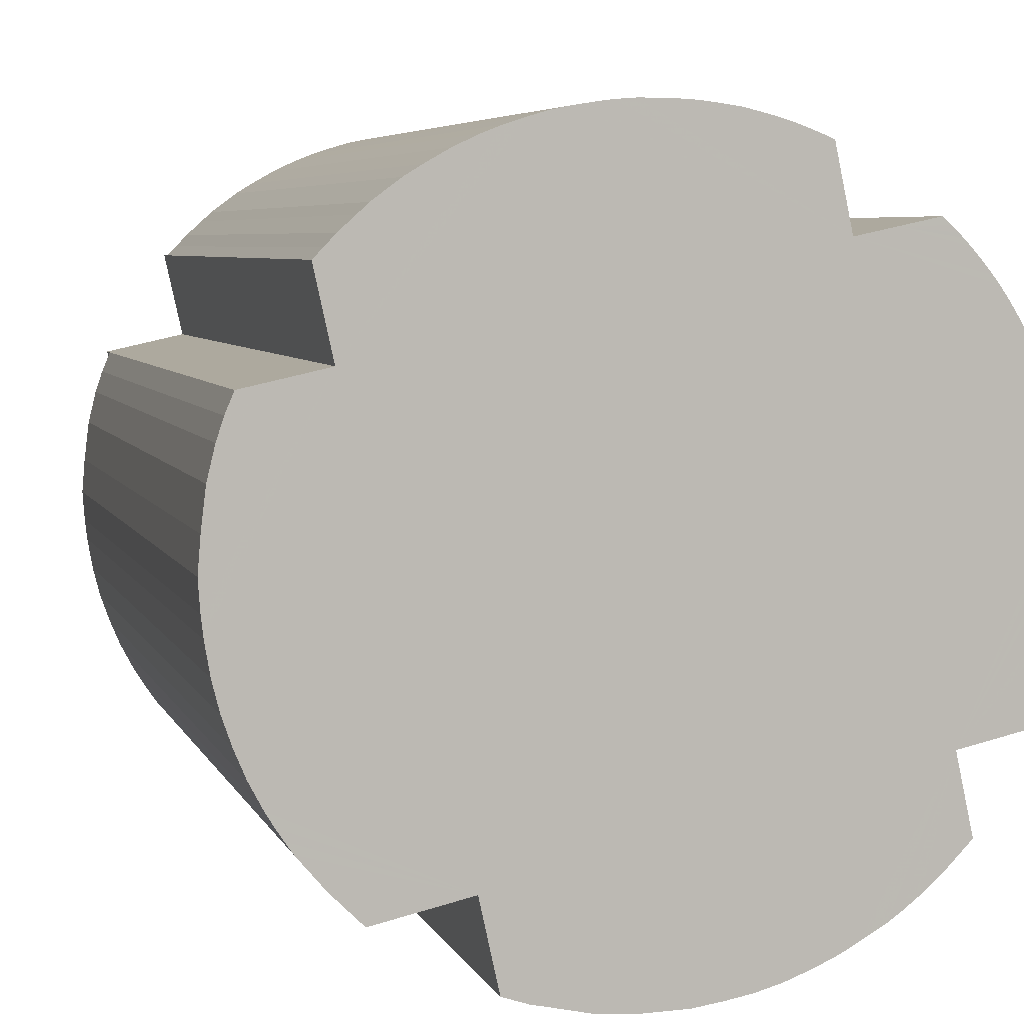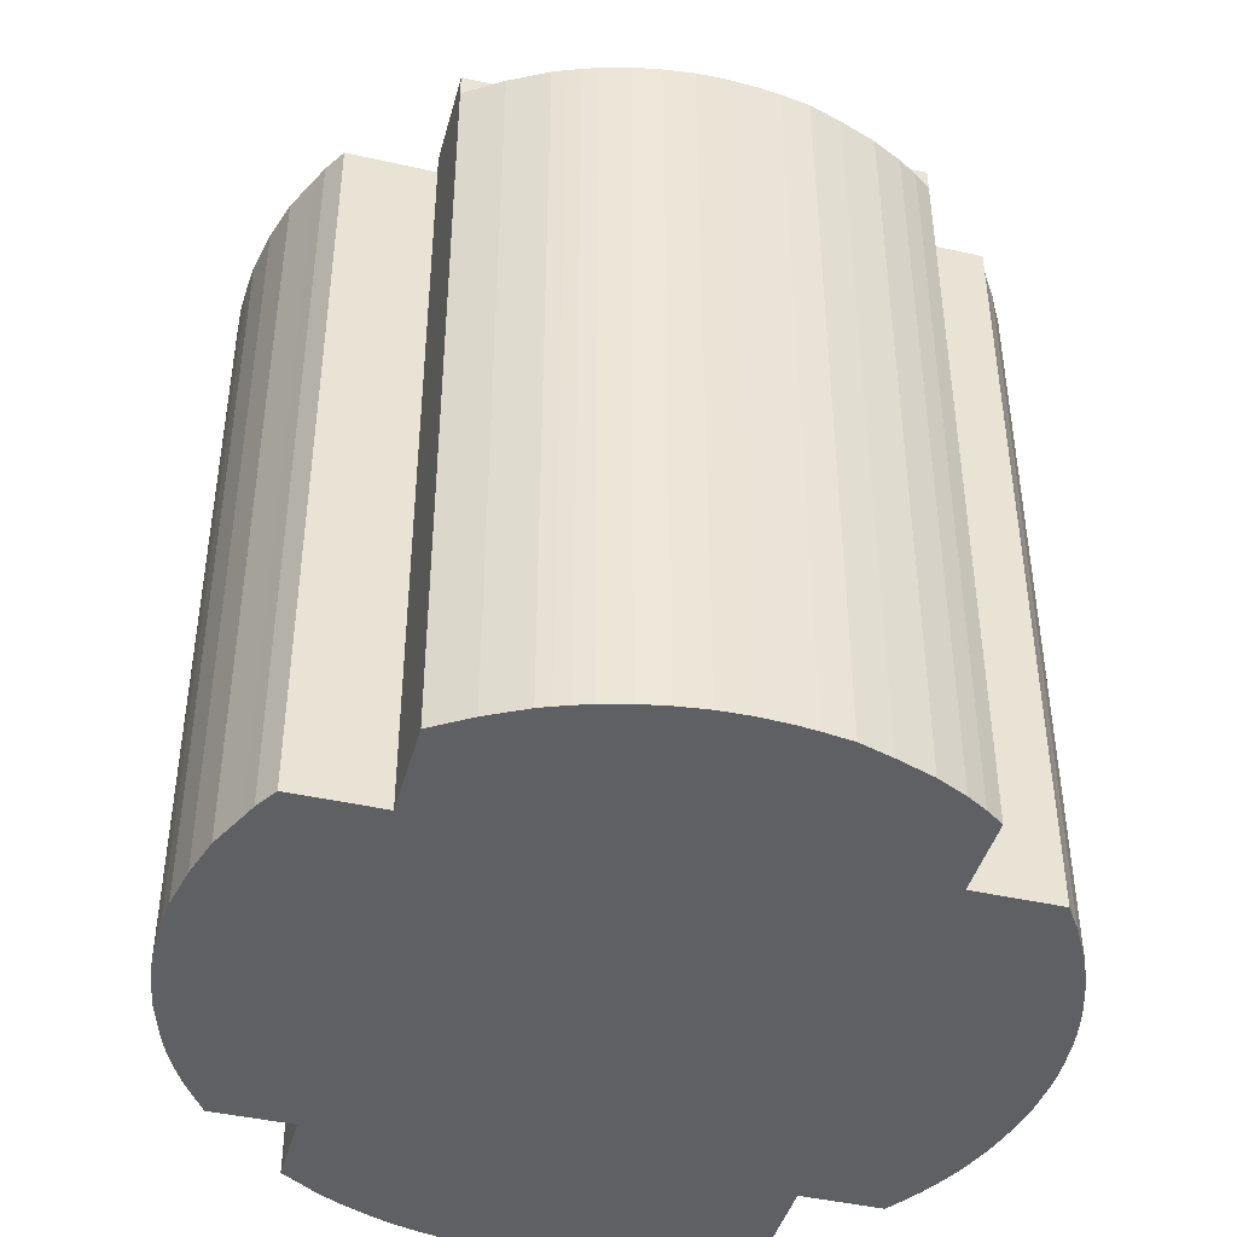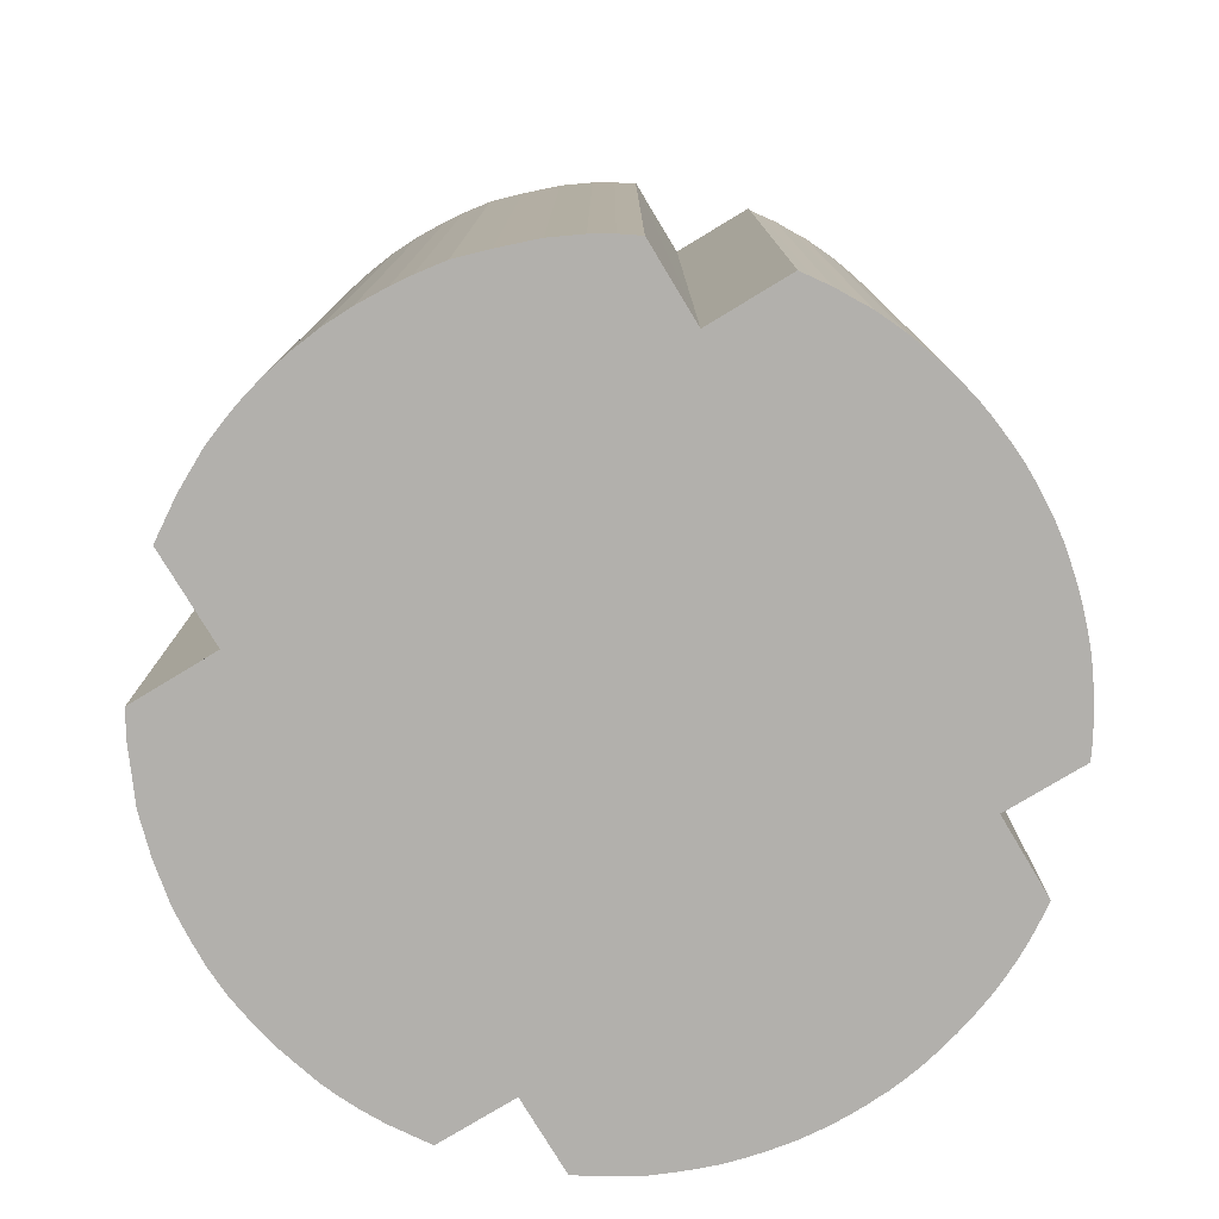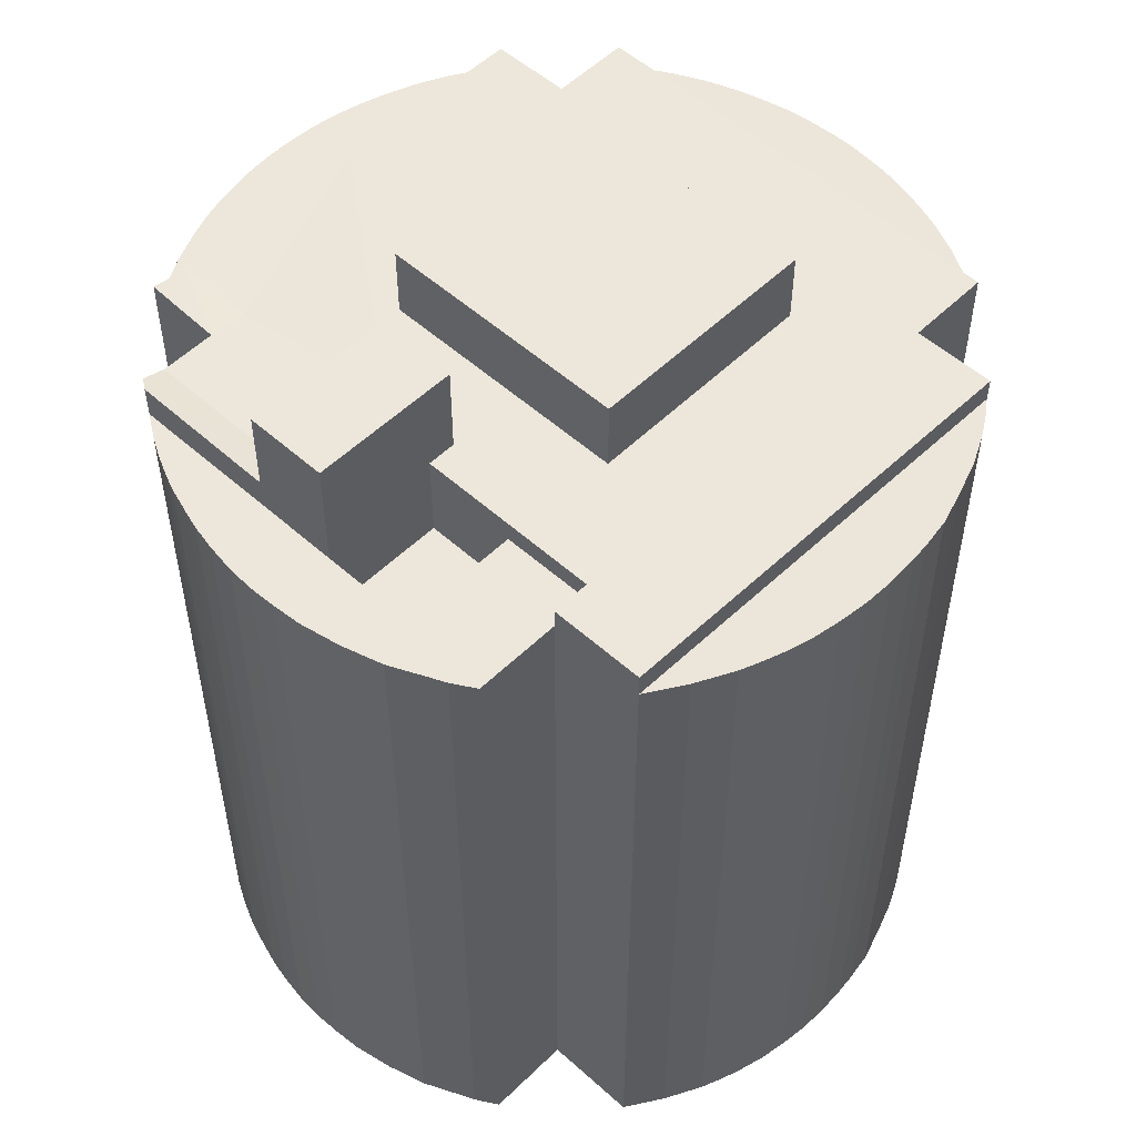
<metadata>
{"format":"obj","ext":"obj","renderer":"f3d","projection":"perspective","resolution":1024,"background":"white","views":[{"elev":5.6,"azim":164.5,"up":"+Y"},{"elev":-43.4,"azim":62.6,"up":"+Z"},{"elev":-78.7,"azim":108.8,"up":"+Z"},{"elev":53.0,"azim":31.5,"up":"+Z"}]}
</metadata>
<code>
v 1.79e+04 6850 18.34
v 1.79e+04 6850 18.34
v 1.79e+04 6850 46.05
v 1.79e+04 6850 46.05
v 1.79e+04 6850 18.34
v 1.79e+04 6850 46.06
v 1.79e+04 6850 18.34
v 1.79e+04 6850 46.06
v 1.79e+04 6850 18.34
v 1.79e+04 6850 46.06
v 1.79e+04 6850 18.34
v 1.79e+04 6850 46.06
v 1.79e+04 6850 18.34
v 1.79e+04 6850 46.07
v 1.79e+04 6850 18.34
v 1.79e+04 6850 46.07
v 1.79e+04 6851 18.34
v 1.79e+04 6851 46.07
v 1.791e+04 6851 18.34
v 1.791e+04 6851 46.07
v 1.791e+04 6851 18.34
v 1.791e+04 6851 46.08
v 1.791e+04 6851 18.34
v 1.791e+04 6851 46.08
v 1.791e+04 6851 18.34
v 1.791e+04 6851 46.08
v 1.791e+04 6851 18.34
v 1.791e+04 6851 46.08
v 1.791e+04 6851 18.34
v 1.791e+04 6851 46.08
v 1.791e+04 6850 18.34
v 1.791e+04 6850 46.08
v 1.791e+04 6850 18.34
v 1.791e+04 6850 46.08
v 1.791e+04 6850 18.34
v 1.791e+04 6850 46.08
v 1.791e+04 6850 46.08
v 1.791e+04 6850 18.34
v 1.791e+04 6850 46.08
v 1.791e+04 6850 18.34
v 1.791e+04 6849 46.08
v 1.791e+04 6849 18.34
v 1.791e+04 6849 46.07
v 1.791e+04 6849 18.34
v 1.791e+04 6848 46.07
v 1.791e+04 6848 18.34
v 1.792e+04 6848 46.07
v 1.792e+04 6848 18.34
v 1.792e+04 6847 46.07
v 1.792e+04 6847 18.34
v 1.792e+04 6847 46.06
v 1.792e+04 6847 18.34
v 1.792e+04 6846 46.06
v 1.792e+04 6846 18.34
v 1.792e+04 6846 46.06
v 1.792e+04 6846 18.34
v 1.792e+04 6842 18.34
v 1.792e+04 6842 18.34
v 1.792e+04 6842 46.05
v 1.792e+04 6842 46.05
v 1.792e+04 6841 18.34
v 1.792e+04 6841 46.06
v 1.792e+04 6840 18.34
v 1.792e+04 6840 46.07
v 1.792e+04 6838 18.34
v 1.792e+04 6838 46.08
v 1.792e+04 6837 18.34
v 1.792e+04 6837 46.09
v 1.792e+04 6836 18.34
v 1.792e+04 6836 46.09
v 1.792e+04 6835 46.09
v 1.792e+04 6835 18.34
v 1.792e+04 6834 46.09
v 1.792e+04 6834 18.34
v 1.792e+04 6833 46.09
v 1.792e+04 6833 18.34
v 1.792e+04 6832 46.08
v 1.792e+04 6832 18.34
v 1.792e+04 6831 46.08
v 1.792e+04 6831 18.34
v 1.792e+04 6830 46.07
v 1.792e+04 6830 18.34
v 1.792e+04 6830 46.06
v 1.792e+04 6830 18.34
v 1.792e+04 6829 46.06
v 1.792e+04 6829 18.34
v 1.792e+04 6829 46.05
v 1.792e+04 6829 18.34
v 1.792e+04 6828 46.04
v 1.792e+04 6828 18.34
v 1.792e+04 6827 46.02
v 1.792e+04 6827 18.34
v 1.79e+04 6835 46.91
v 1.791e+04 6833 46.9
v 1.791e+04 6833 49.52
v 1.79e+04 6835 49.52
v 1.79e+04 6843 46.93
v 1.79e+04 6843 49.52
v 1.791e+04 6841 49.52
v 1.791e+04 6841 46.92
v 1.791e+04 6825 43.63
v 1.79e+04 6826 43.63
v 1.79e+04 6826 46.11
v 1.791e+04 6825 46.13
v 1.791e+04 6829 46.12
v 1.791e+04 6829 43.63
v 1.791e+04 6824 18.34
v 1.791e+04 6827 18.34
v 1.791e+04 6827 46.15
v 1.791e+04 6824 46.16
v 1.791e+04 6824 46.15
v 1.791e+04 6824 18.34
v 1.791e+04 6824 46.15
v 1.791e+04 6824 18.34
v 1.791e+04 6823 46.14
v 1.791e+04 6823 18.34
v 1.791e+04 6823 46.13
v 1.791e+04 6823 18.34
v 1.791e+04 6823 46.12
v 1.791e+04 6823 18.34
v 1.79e+04 6824 46.11
v 1.79e+04 6824 18.34
v 1.79e+04 6824 46.11
v 1.79e+04 6824 18.34
v 1.79e+04 6824 46.1
v 1.79e+04 6824 18.34
v 1.79e+04 6824 46.09
v 1.79e+04 6824 18.34
v 1.79e+04 6825 46.09
v 1.79e+04 6825 18.34
v 1.79e+04 6825 46.08
v 1.79e+04 6825 18.34
v 1.79e+04 6826 46.07
v 1.79e+04 6826 18.34
v 1.79e+04 6826 46.07
v 1.79e+04 6826 18.34
v 1.79e+04 6826 46.06
v 1.79e+04 6826 18.34
v 1.79e+04 6827 46.06
v 1.79e+04 6827 18.34
v 1.79e+04 6828 46.05
v 1.79e+04 6828 18.34
v 1.79e+04 6829 46.93
v 1.79e+04 6828 18.34
v 1.79e+04 6828 47.19
v 1.79e+04 6831 46.95
v 1.79e+04 6831 18.34
v 1.79e+04 6847 46.07
v 1.789e+04 6833 46.06
v 1.789e+04 6833 46.92
v 1.79e+04 6847 46.94
v 1.79e+04 6847 46.94
v 1.79e+04 6847 18.34
v 1.79e+04 6847 18.34
v 1.79e+04 6850 46.94
v 1.792e+04 6846 46.92
v 1.792e+04 6843 46.91
v 1.792e+04 6843 18.34
v 1.792e+04 6842 46.91
v 1.792e+04 6827 46.88
v 1.791e+04 6827 46.89
v 1.791e+04 6829 46.89
v 1.791e+04 6829 46.15
v 1.791e+04 6829 46.9
v 1.791e+04 6830 43.63
v 1.791e+04 6830 46.9
v 1.79e+04 6828 50.24
v 1.79e+04 6827 47.22
v 1.79e+04 6827 50.24
v 1.79e+04 6828 46.9
v 1.79e+04 6832 50.22
v 1.79e+04 6832 46.9
v 1.791e+04 6831 46.9
v 1.791e+04 6831 50.24
v 1.791e+04 6830 50.24
v 1.79e+04 6826 50.26
v 1.79e+04 6827 46.09
v 1.79e+04 6828 47.26
v 1.789e+04 6832 46.06
v 1.789e+04 6832 47.14
v 1.789e+04 6832 18.34
v 1.789e+04 6833 18.34
v 1.789e+04 6833 46.07
v 1.789e+04 6834 18.34
v 1.789e+04 6834 46.08
v 1.789e+04 6835 18.34
v 1.789e+04 6835 46.09
v 1.789e+04 6835 18.34
v 1.789e+04 6835 46.09
v 1.789e+04 6836 18.34
v 1.789e+04 6836 46.1
v 1.789e+04 6837 18.34
v 1.789e+04 6837 46.1
v 1.789e+04 6837 18.34
v 1.789e+04 6837 46.1
v 1.789e+04 6838 18.34
v 1.789e+04 6838 46.11
v 1.789e+04 6838 18.34
v 1.789e+04 6838 46.11
v 1.789e+04 6839 18.34
v 1.789e+04 6839 46.11
v 1.789e+04 6839 18.34
v 1.789e+04 6839 46.11
v 1.789e+04 6840 18.34
v 1.789e+04 6840 46.11
v 1.789e+04 6840 46.11
v 1.789e+04 6840 18.34
v 1.789e+04 6841 46.11
v 1.789e+04 6841 18.34
v 1.789e+04 6841 46.11
v 1.789e+04 6841 18.34
v 1.789e+04 6842 46.11
v 1.789e+04 6842 18.34
v 1.789e+04 6842 46.11
v 1.789e+04 6842 18.34
v 1.789e+04 6843 46.11
v 1.789e+04 6843 18.34
v 1.789e+04 6844 46.1
v 1.789e+04 6844 18.34
v 1.789e+04 6844 46.1
v 1.789e+04 6844 18.34
v 1.79e+04 6845 46.09
v 1.79e+04 6845 18.34
v 1.79e+04 6845 46.09
v 1.79e+04 6845 18.34
v 1.79e+04 6845 46.09
v 1.79e+04 6845 18.34
v 1.79e+04 6846 46.09
v 1.79e+04 6846 18.34
v 1.79e+04 6846 46.08
v 1.79e+04 6846 18.34
v 1.79e+04 6846 46.08
v 1.79e+04 6846 18.34
v 1.79e+04 6847 46.08
v 1.79e+04 6847 18.34
v 1.79e+04 6847 46.07
v 1.79e+04 6847 18.34
v 1.79e+04 6847 46.07
v 1.79e+04 6847 18.34
v 1.79e+04 6849 46.05
v 1.79e+04 6849 46.05
v 1.791e+04 6847 46.05
v 1.791e+04 6847 46.06
v 1.791e+04 6846 46.06
v 1.791e+04 6848 46.05
v 1.791e+04 6848 46.05
v 1.792e+04 6834 46.03
v 1.792e+04 6831 46.02
v 1.792e+04 6838 46.04
v 1.79e+04 6827 46.07
v 1.792e+04 6834 46.9
v 1.791e+04 6848 46.93
v 1.79e+04 6840 46.93
v 1.79e+04 6832 46.85
v 1.79e+04 6845 46.06
v 1.79e+04 6844 46.06
v 1.79e+04 6838 46.06
v 1.79e+04 6836 46.06
v 1.789e+04 6835 46.06
v 1.79e+04 6842 46.06
v 1.79e+04 6840 46.06
v 1.79e+04 6847 18.34
v 1.792e+04 6843 18.34
v 1.79e+04 6848 18.34
v 1.791e+04 6827 18.34
v 1.791e+04 6826 18.34
v 1.79e+04 6829 18.34
v 1.79e+04 6831 18.34
v 1.792e+04 6844 18.34
f 1 2 3
f 4 1 3
f 5 1 4
f 6 5 4
f 7 5 6
f 8 7 6
f 9 7 8
f 10 9 8
f 11 9 10
f 12 11 10
f 13 11 12
f 14 13 12
f 15 13 14
f 16 15 14
f 17 15 16
f 18 17 16
f 19 17 18
f 20 19 18
f 21 19 20
f 22 21 20
f 23 21 22
f 24 23 22
f 25 23 24
f 26 25 24
f 27 25 26
f 28 27 26
f 29 27 28
f 30 29 28
f 31 29 30
f 32 31 30
f 33 31 32
f 34 33 32
f 35 33 34
f 36 35 34
f 37 35 36
f 37 38 35
f 39 38 37
f 39 40 38
f 41 40 39
f 41 42 40
f 43 42 41
f 43 44 42
f 45 44 43
f 45 46 44
f 47 46 45
f 47 48 46
f 49 48 47
f 49 50 48
f 51 50 49
f 51 52 50
f 53 52 51
f 53 54 52
f 55 54 53
f 55 56 54
f 57 58 59
f 60 57 59
f 61 57 60
f 62 61 60
f 63 61 62
f 64 63 62
f 65 63 64
f 66 65 64
f 67 65 66
f 68 67 66
f 69 67 68
f 70 69 68
f 71 69 70
f 71 72 69
f 73 72 71
f 73 74 72
f 75 74 73
f 75 76 74
f 77 76 75
f 77 78 76
f 79 78 77
f 79 80 78
f 81 80 79
f 81 82 80
f 83 82 81
f 83 84 82
f 85 84 83
f 85 86 84
f 87 86 85
f 87 88 86
f 89 88 87
f 89 90 88
f 91 90 89
f 91 92 90
f 93 94 95
f 96 93 95
f 97 93 96
f 98 97 96
f 99 97 98
f 99 100 97
f 95 100 99
f 95 94 100
f 101 102 103
f 104 101 103
f 105 101 104
f 105 106 101
f 107 108 109
f 110 107 109
f 111 107 110
f 111 112 107
f 113 112 111
f 113 114 112
f 115 114 113
f 115 116 114
f 117 116 115
f 117 118 116
f 119 118 117
f 119 120 118
f 121 120 119
f 121 122 120
f 123 122 121
f 123 124 122
f 125 124 123
f 125 126 124
f 127 126 125
f 127 128 126
f 129 128 127
f 129 130 128
f 131 130 129
f 131 132 130
f 133 132 131
f 133 134 132
f 135 134 133
f 135 136 134
f 137 136 135
f 137 138 136
f 139 138 137
f 139 140 138
f 141 140 139
f 141 142 140
f 143 144 145
f 146 147 143
f 143 147 144
f 148 149 150
f 151 148 150
f 152 153 151
f 152 154 153
f 2 154 152
f 155 2 152
f 156 3 155
f 156 55 3
f 157 56 156
f 157 158 56
f 159 158 157
f 159 58 158
f 160 59 159
f 160 91 59
f 108 92 160
f 161 108 160
f 162 109 161
f 162 163 109
f 164 163 162
f 164 105 163
f 165 106 164
f 166 165 164
f 167 168 169
f 167 170 168
f 171 170 167
f 171 172 170
f 173 172 171
f 174 173 171
f 166 173 174
f 175 166 174
f 102 165 175
f 176 102 175
f 169 103 176
f 169 177 103
f 145 142 178
f 145 144 142
f 178 177 168
f 178 141 177
f 150 179 180
f 150 149 179
f 181 147 146
f 180 181 146
f 182 181 179
f 183 182 179
f 184 182 183
f 185 184 183
f 186 184 185
f 187 186 185
f 188 186 187
f 189 188 187
f 190 188 189
f 191 190 189
f 192 190 191
f 193 192 191
f 194 192 193
f 195 194 193
f 196 194 195
f 197 196 195
f 198 196 197
f 199 198 197
f 200 198 199
f 201 200 199
f 202 200 201
f 203 202 201
f 204 202 203
f 205 204 203
f 206 204 205
f 206 207 204
f 208 207 206
f 208 209 207
f 210 209 208
f 210 211 209
f 212 211 210
f 212 213 211
f 214 213 212
f 214 215 213
f 216 215 214
f 216 217 215
f 218 217 216
f 218 219 217
f 220 219 218
f 220 221 219
f 222 221 220
f 222 223 221
f 224 223 222
f 224 225 223
f 226 225 224
f 226 227 225
f 228 227 226
f 228 229 227
f 230 229 228
f 230 231 229
f 232 231 230
f 232 233 231
f 234 233 232
f 234 235 233
f 236 235 234
f 236 237 235
f 238 237 236
f 238 239 237
f 148 239 238
f 148 153 239
f 240 8 6
f 18 241 20
f 241 22 20
f 37 36 242
f 39 242 41
f 41 243 43
f 243 45 43
f 244 47 45
f 49 47 244
f 49 244 51
f 244 53 51
f 55 53 244
f 242 36 245
f 26 24 246
f 246 245 30
f 26 246 28
f 28 246 30
f 22 241 246
f 22 246 24
f 3 240 4
f 12 240 14
f 241 18 16
f 240 241 16
f 16 14 240
f 240 12 10
f 240 10 8
f 4 240 6
f 39 37 242
f 243 244 45
f 242 243 41
f 245 36 34
f 245 34 32
f 245 32 30
f 247 248 77
f 247 77 75
f 247 75 73
f 247 73 71
f 247 71 70
f 247 70 249
f 70 68 249
f 68 66 249
f 66 64 249
f 64 62 249
f 62 60 249
f 60 59 249
f 248 89 87
f 83 248 85
f 85 248 87
f 89 248 91
f 81 248 83
f 79 248 81
f 77 248 79
f 96 99 98
f 96 95 99
f 177 250 131
f 127 177 129
f 127 125 177
f 129 177 131
f 104 103 117
f 103 119 117
f 137 250 139
f 121 119 103
f 113 111 104
f 163 105 109
f 105 104 109
f 103 177 125
f 111 110 109
f 111 109 104
f 131 250 133
f 250 135 133
f 250 141 139
f 115 104 117
f 115 113 104
f 123 103 125
f 123 121 103
f 137 135 250
f 251 159 157
f 164 251 173
f 152 172 252
f 166 164 173
f 164 162 251
f 161 160 162
f 160 251 162
f 173 251 157
f 173 157 252
f 157 156 252
f 173 252 172
f 252 155 152
f 253 152 151
f 172 152 253
f 254 253 150
f 172 254 146
f 172 253 254
f 172 146 170
f 146 143 170
f 93 100 97
f 93 94 100
f 102 101 106
f 165 102 106
f 167 176 175
f 167 169 176
f 174 171 175
f 171 167 175
f 178 168 170
f 145 178 143
f 143 178 170
f 150 146 254
f 150 180 146
f 228 226 255
f 226 224 255
f 224 256 255
f 255 232 230
f 255 230 228
f 234 255 236
f 255 238 236
f 205 203 257
f 203 201 257
f 201 199 257
f 199 197 257
f 197 258 257
f 195 258 197
f 193 258 195
f 191 258 193
f 259 258 191
f 259 191 189
f 259 189 187
f 259 187 185
f 259 185 149
f 185 183 149
f 183 179 149
f 232 255 234
f 238 255 148
f 224 222 256
f 222 220 256
f 220 218 256
f 218 260 256
f 216 260 218
f 214 260 216
f 212 260 214
f 261 260 212
f 261 212 210
f 261 210 208
f 261 208 206
f 261 206 205
f 261 205 257
f 147 186 188
f 147 188 190
f 147 190 192
f 147 192 194
f 147 194 196
f 147 196 198
f 147 198 200
f 147 200 202
f 147 202 204
f 147 204 154
f 204 207 209
f 204 209 154
f 209 211 213
f 213 215 154
f 209 213 154
f 215 217 154
f 217 219 154
f 219 221 154
f 221 223 154
f 223 225 154
f 225 227 154
f 227 262 154
f 229 262 227
f 231 262 229
f 233 262 231
f 235 262 233
f 237 262 235
f 239 262 237
f 153 262 239
f 63 263 61
f 63 158 263
f 1 264 2
f 5 264 1
f 7 264 5
f 9 264 7
f 88 108 86
f 90 265 88
f 265 108 88
f 265 90 92
f 108 76 78
f 158 74 108
f 158 108 154
f 116 266 114
f 108 266 116
f 266 112 114
f 112 266 107
f 108 116 118
f 108 120 122
f 108 118 120
f 108 122 124
f 108 124 126
f 147 126 128
f 147 128 130
f 147 130 132
f 136 138 147
f 136 147 134
f 140 147 138
f 267 147 140
f 267 140 142
f 267 142 144
f 147 132 134
f 147 268 184
f 268 182 184
f 108 126 147
f 108 147 154
f 182 268 181
f 147 184 186
f 42 158 40
f 44 158 42
f 46 158 44
f 48 269 158
f 50 269 48
f 48 158 46
f 54 269 52
f 269 50 52
f 269 54 56
f 158 35 38
f 158 63 65
f 154 31 158
f 61 263 57
f 263 58 57
f 158 65 67
f 158 67 69
f 158 69 72
f 158 72 74
f 108 74 76
f 80 108 78
f 82 108 80
f 84 108 82
f 86 108 84
f 11 264 9
f 13 264 11
f 154 264 13
f 154 13 15
f 154 15 17
f 154 17 19
f 154 19 21
f 154 21 23
f 154 23 25
f 154 25 27
f 154 27 29
f 154 29 31
f 35 31 33
f 158 31 35
f 40 158 38

</code>
